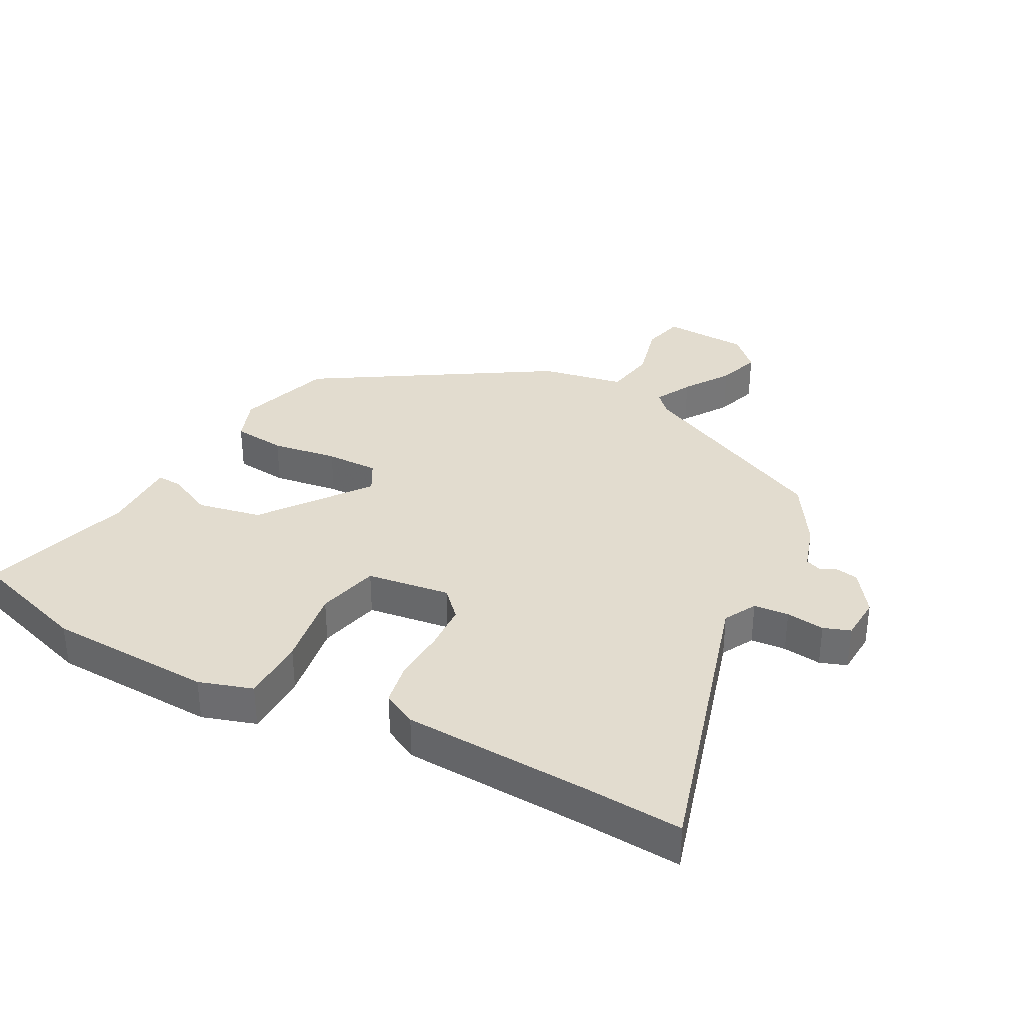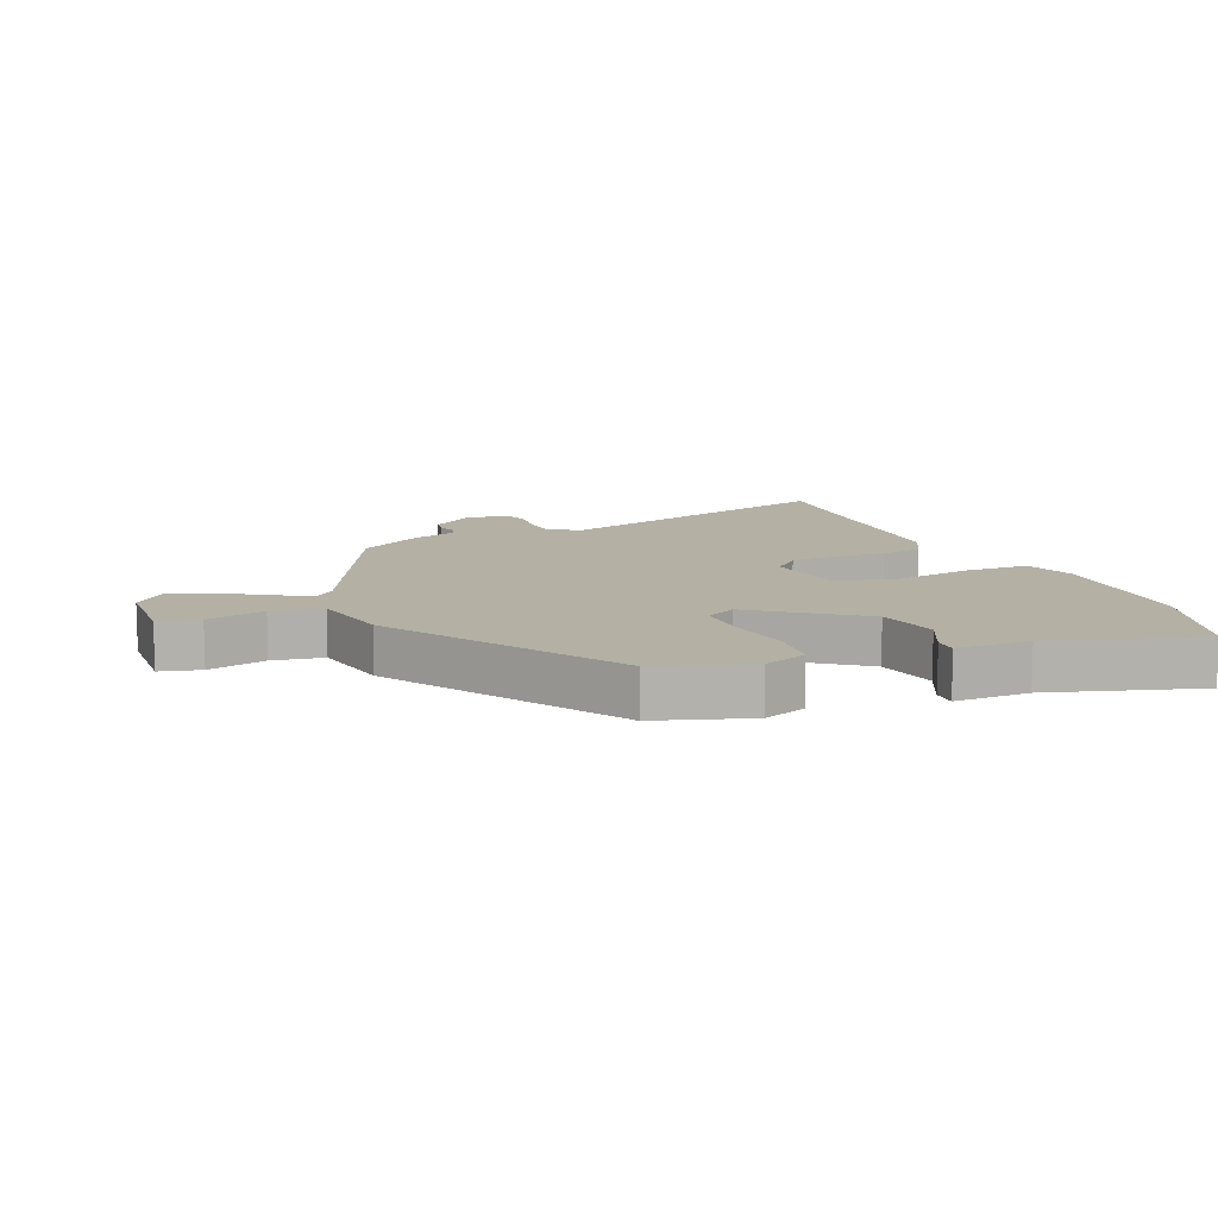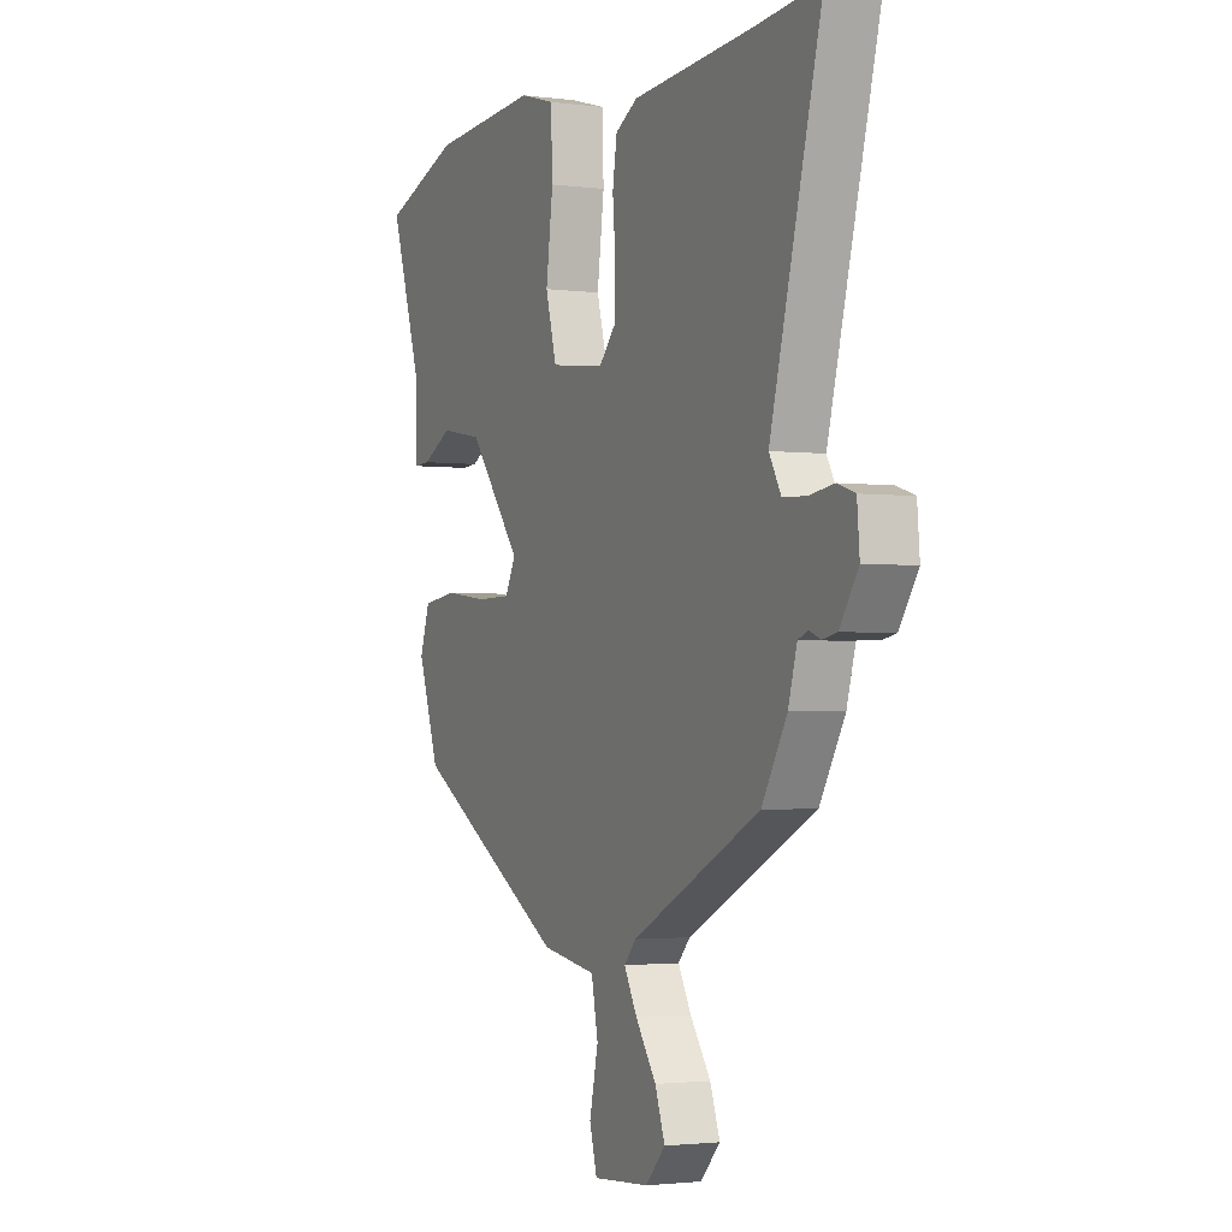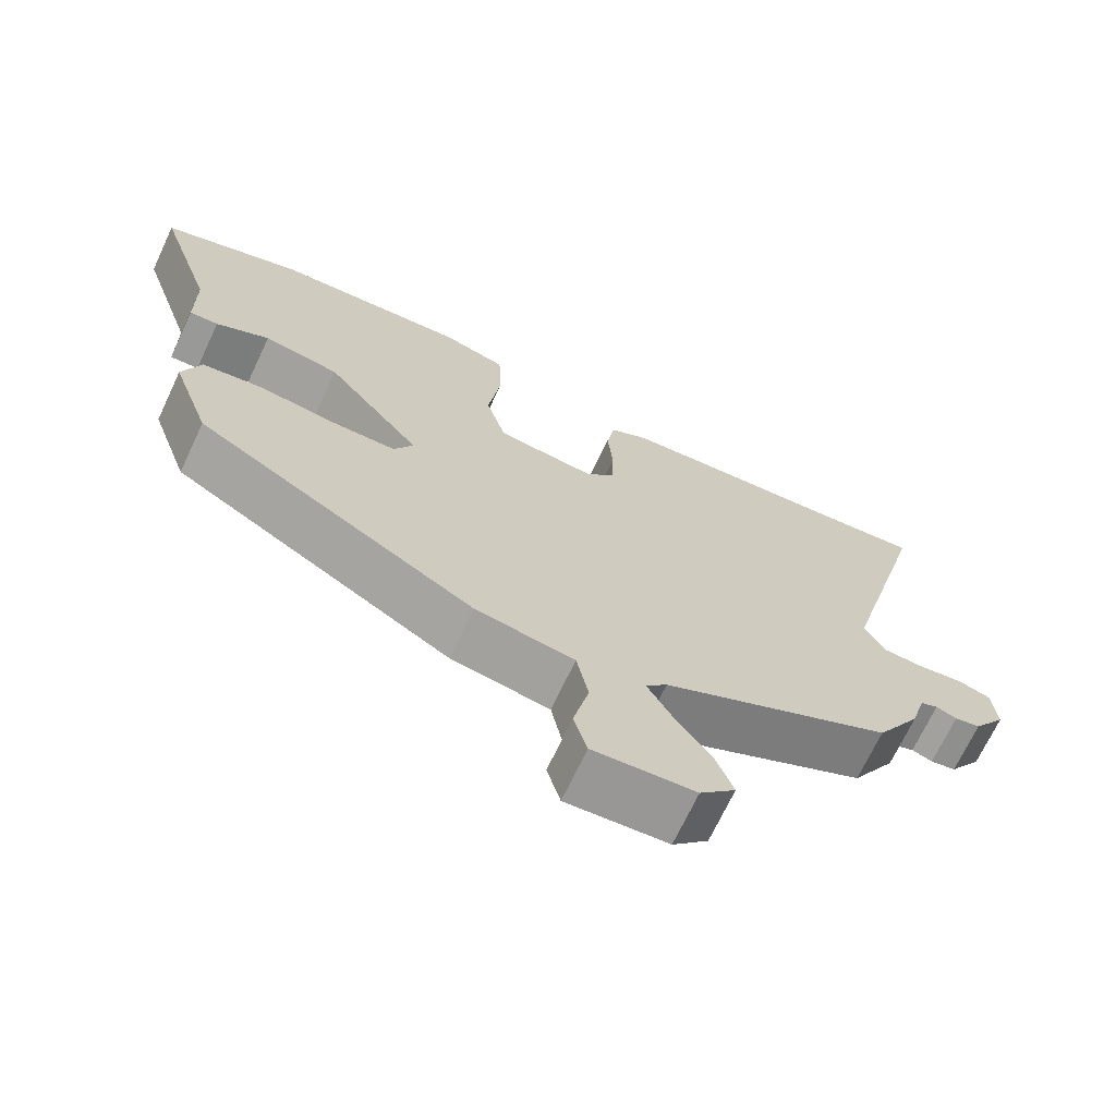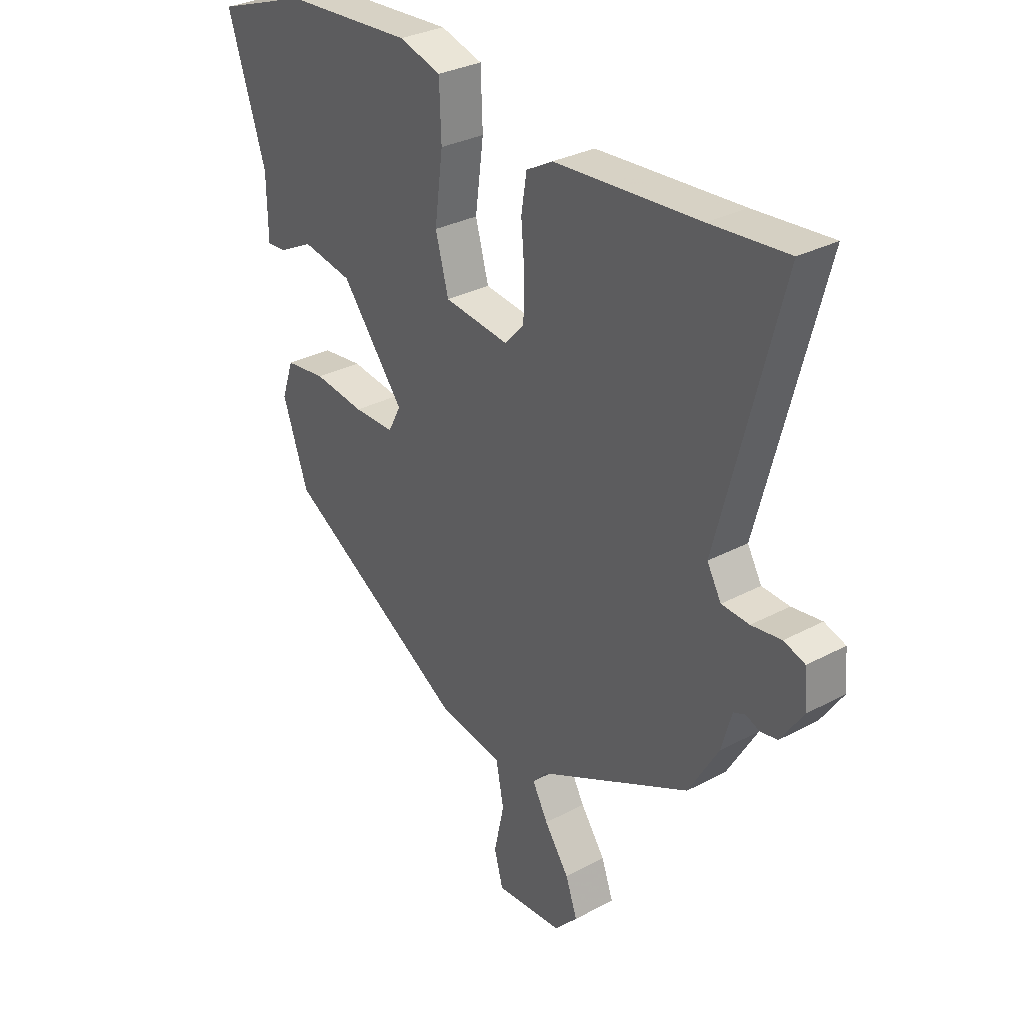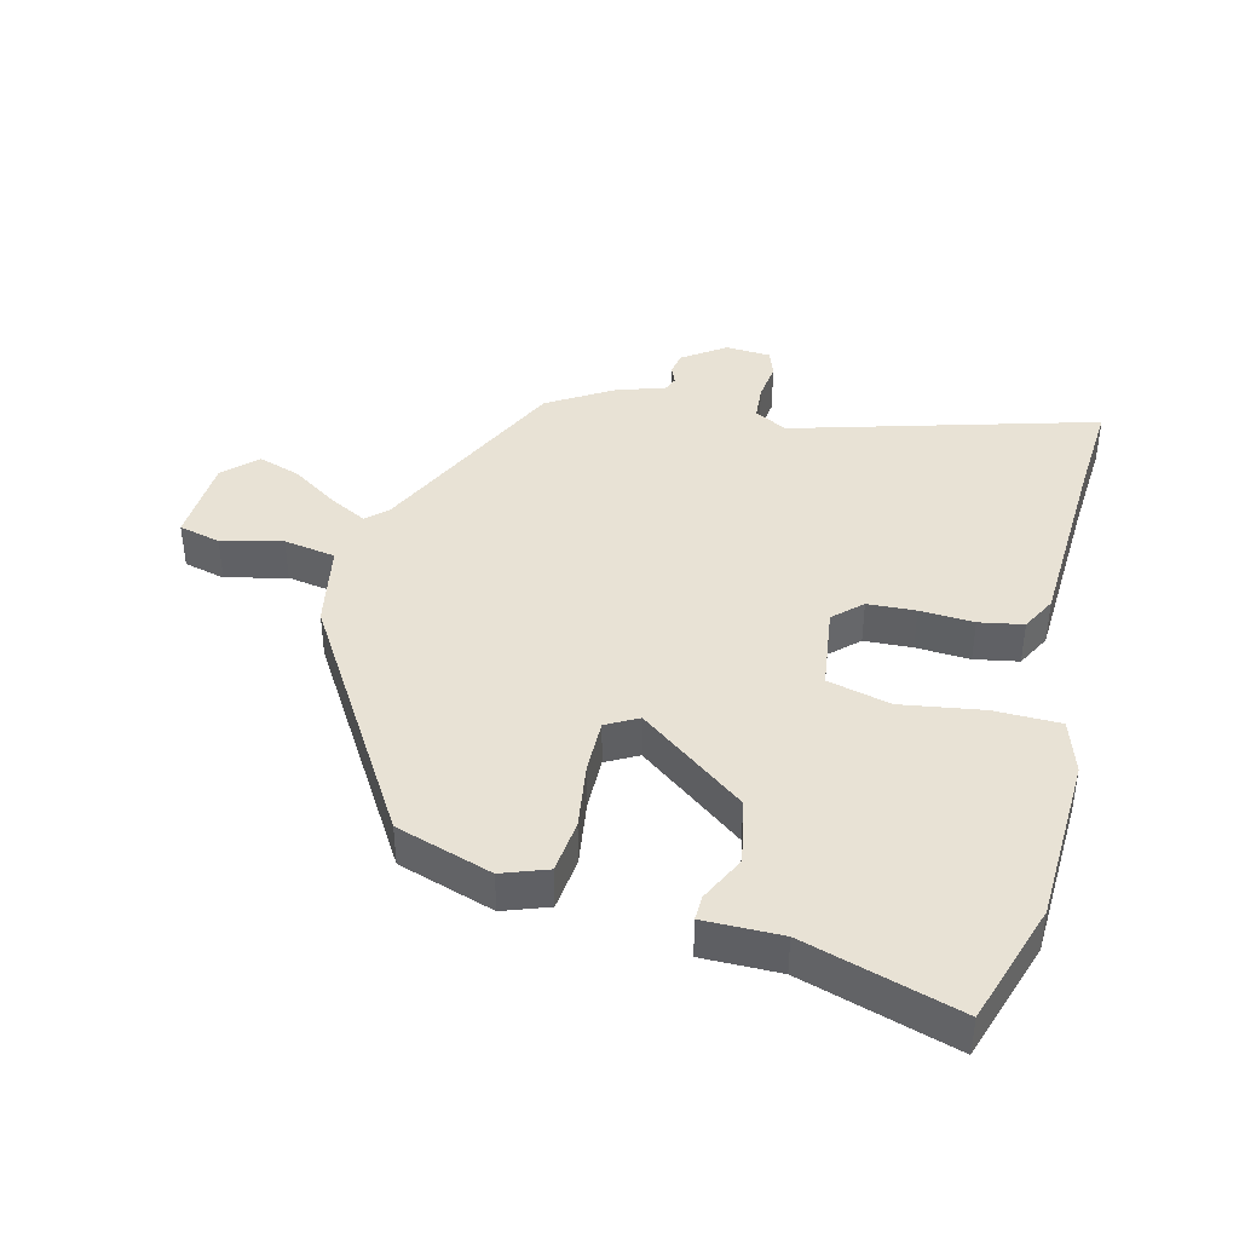
<metadata>
{"format":"obj","ext":"obj","renderer":"f3d","projection":"perspective","resolution":1024,"background":"white","views":[{"elev":34.6,"azim":26.6,"up":"+Y"},{"elev":11.4,"azim":-114.3,"up":"+Y"},{"elev":-2.2,"azim":65.0,"up":"+Z"},{"elev":-69.8,"azim":-25.2,"up":"+Z"},{"elev":31.0,"azim":52.6,"up":"+Z"},{"elev":40.8,"azim":-77.2,"up":"+Y"}]}
</metadata>
<code>
v 0.485 0.07 -0.345
v 0.173 0.07 -0.502
v 0.144 0.07 -0.534
v 0.176 0.07 -0.592
v 0.226 0.07 -0.663
v 0.25 0.07 -0.73
v 0.202 0.07 -0.781
v 0.065 0.07 -0.791
v 0.047 0.07 -0.726
v 0.068 0.07 -0.631
v 0.052 0.07 -0.55
v -0.081 0.07 -0.528
v -0.457 0.07 -0.308
v -0.509 0.07 -0.159
v -0.485 0.07 -0.088
v -0.401 0.07 -0.077
v -0.296 0.07 -0.09
v -0.212 0.07 -0.089
v -0.186 0.07 -0.039
v -0.315 0.07 0.124
v -0.418 0.07 0.142
v -0.49 0.07 0.105
v -0.529 0.07 0.103
v -0.531 0.07 0.224
v -0.609 0.07 0.462
v -0.42 0.07 0.528
v -0.157 0.07 0.545
v -0.071 0.07 0.52
v -0.067 0.07 0.416
v -0.084 0.07 0.288
v -0.057 0.07 0.19
v 0.076 0.07 0.175
v 0.116 0.07 0.219
v 0.118 0.07 0.294
v 0.111 0.07 0.378
v 0.122 0.07 0.447
v 0.176 0.07 0.477
v 0.472 0.07 0.498
v 0.629 0.07 0.512
v 0.504 0.07 0.036
v 0.533 0.07 -0.015
v 0.589 0.07 -0.018
v 0.65 0.07 -0.009
v 0.693 0.07 -0.023
v 0.699 0.07 -0.094
v 0.654 0.07 -0.161
v 0.619 0.07 -0.168
v 0.591 0.07 -0.157
v 0.567 0.07 -0.167
v 0.546 0.07 -0.241
v 0.485 0 -0.345
v 0.173 0 -0.502
v 0.144 0 -0.534
v 0.176 0 -0.592
v 0.226 0 -0.663
v 0.25 0 -0.73
v 0.202 0 -0.781
v 0.065 0 -0.791
v 0.047 0 -0.726
v 0.068 0 -0.631
v 0.052 0 -0.55
v -0.081 0 -0.528
v -0.457 0 -0.308
v -0.509 0 -0.159
v -0.485 0 -0.088
v -0.401 0 -0.077
v -0.296 0 -0.09
v -0.212 0 -0.089
v -0.186 0 -0.039
v -0.315 0 0.124
v -0.418 0 0.142
v -0.49 0 0.105
v -0.529 0 0.103
v -0.531 0 0.224
v -0.609 0 0.462
v -0.42 0 0.528
v -0.157 0 0.545
v -0.071 0 0.52
v -0.067 0 0.416
v -0.084 0 0.288
v -0.057 0 0.19
v 0.076 0 0.175
v 0.116 0 0.219
v 0.118 0 0.294
v 0.111 0 0.378
v 0.122 0 0.447
v 0.176 0 0.477
v 0.472 0 0.498
v 0.629 0 0.512
v 0.504 0 0.036
v 0.533 0 -0.015
v 0.589 0 -0.018
v 0.65 0 -0.009
v 0.693 0 -0.023
v 0.699 0 -0.094
v 0.654 0 -0.161
v 0.619 0 -0.168
v 0.591 0 -0.157
v 0.567 0 -0.167
v 0.546 0 -0.241
f 49 50 1 2
f 46 47 48
f 45 46 48
f 44 45 48
f 43 44 48
f 42 43 48
f 41 42 48 49
f 40 41 49 2
f 40 2 3
f 39 40 3
f 38 39 3
f 36 37 38
f 35 36 38
f 34 35 38
f 33 34 38 3
f 28 29 30
f 27 28 30
f 26 27 30
f 25 26 30
f 24 25 30
f 24 30 31
f 21 22 23 24
f 24 31 32
f 21 24 32
f 20 21 32
f 15 16 17
f 14 15 17
f 13 14 17
f 12 13 17
f 11 12 17
f 11 17 18
f 8 9 10
f 7 8 10
f 6 7 10
f 5 6 10
f 4 5 10
f 3 4 10 11
f 32 33 3 11
f 19 20 32
f 11 18 19 32
f 52 51 100 99
f 98 97 96
f 98 96 95
f 98 95 94
f 98 94 93
f 98 93 92
f 99 98 92 91
f 52 99 91 90
f 53 52 90
f 53 90 89
f 53 89 88
f 88 87 86
f 88 86 85
f 88 85 84
f 53 88 84 83
f 80 79 78
f 80 78 77
f 80 77 76
f 80 76 75
f 80 75 74
f 81 80 74
f 74 73 72 71
f 82 81 74
f 82 74 71
f 82 71 70
f 67 66 65
f 67 65 64
f 67 64 63
f 67 63 62
f 67 62 61
f 68 67 61
f 60 59 58
f 60 58 57
f 60 57 56
f 60 56 55
f 60 55 54
f 61 60 54 53
f 61 53 83 82
f 82 70 69
f 82 69 68 61
f 1 51 52 2
f 2 52 53 3
f 3 53 54 4
f 4 54 55 5
f 5 55 56 6
f 6 56 57 7
f 7 57 58 8
f 8 58 59 9
f 9 59 60 10
f 10 60 61 11
f 11 61 62 12
f 12 62 63 13
f 13 63 64 14
f 14 64 65 15
f 15 65 66 16
f 16 66 67 17
f 17 67 68 18
f 18 68 69 19
f 19 69 70 20
f 20 70 71 21
f 21 71 72 22
f 22 72 73 23
f 23 73 74 24
f 24 74 75 25
f 25 75 76 26
f 26 76 77 27
f 27 77 78 28
f 28 78 79 29
f 29 79 80 30
f 30 80 81 31
f 31 81 82 32
f 32 82 83 33
f 33 83 84 34
f 34 84 85 35
f 35 85 86 36
f 36 86 87 37
f 37 87 88 38
f 38 88 89 39
f 39 89 90 40
f 40 90 91 41
f 41 91 92 42
f 42 92 93 43
f 43 93 94 44
f 44 94 95 45
f 45 95 96 46
f 46 96 97 47
f 47 97 98 48
f 48 98 99 49
f 49 99 100 50
f 50 100 51 1

</code>
